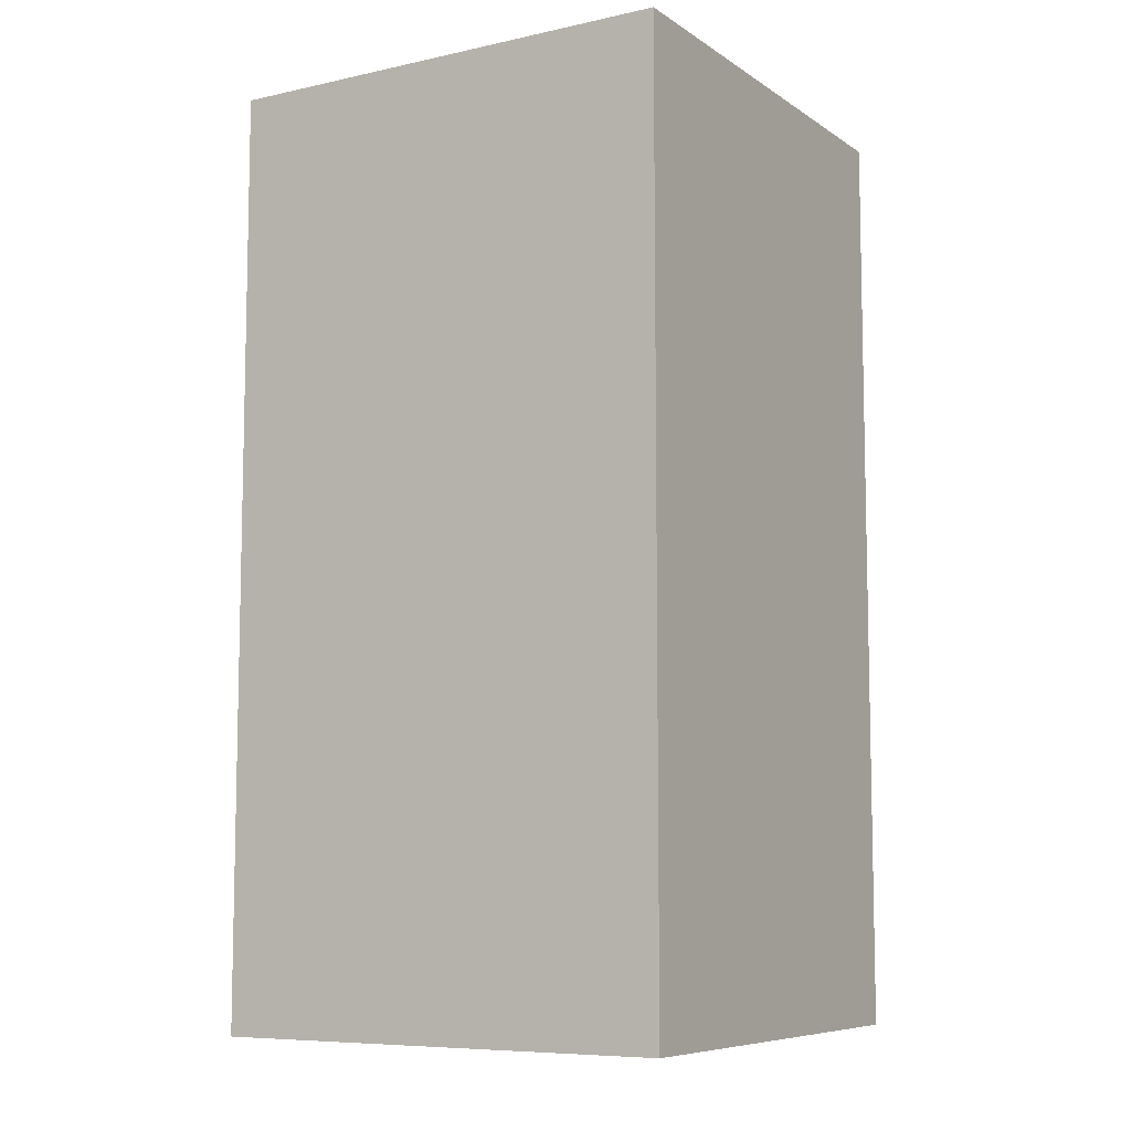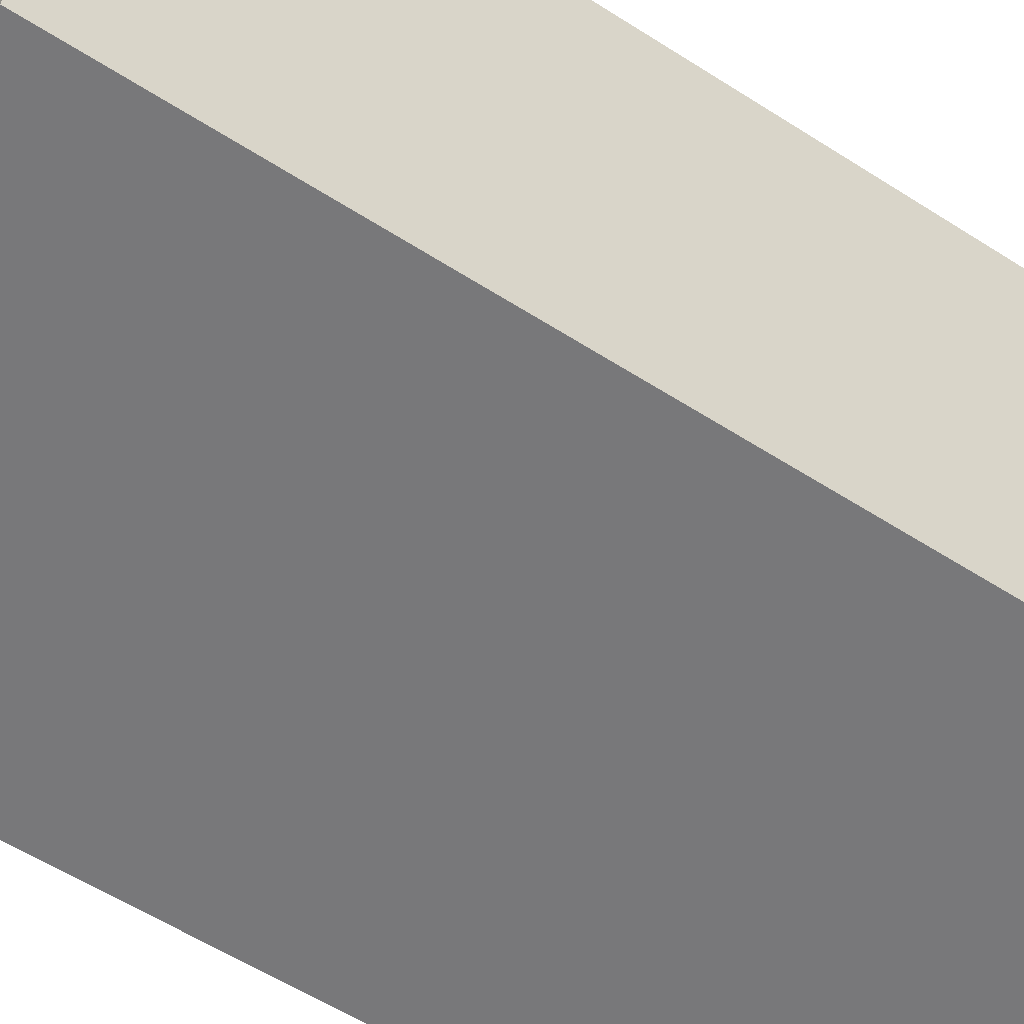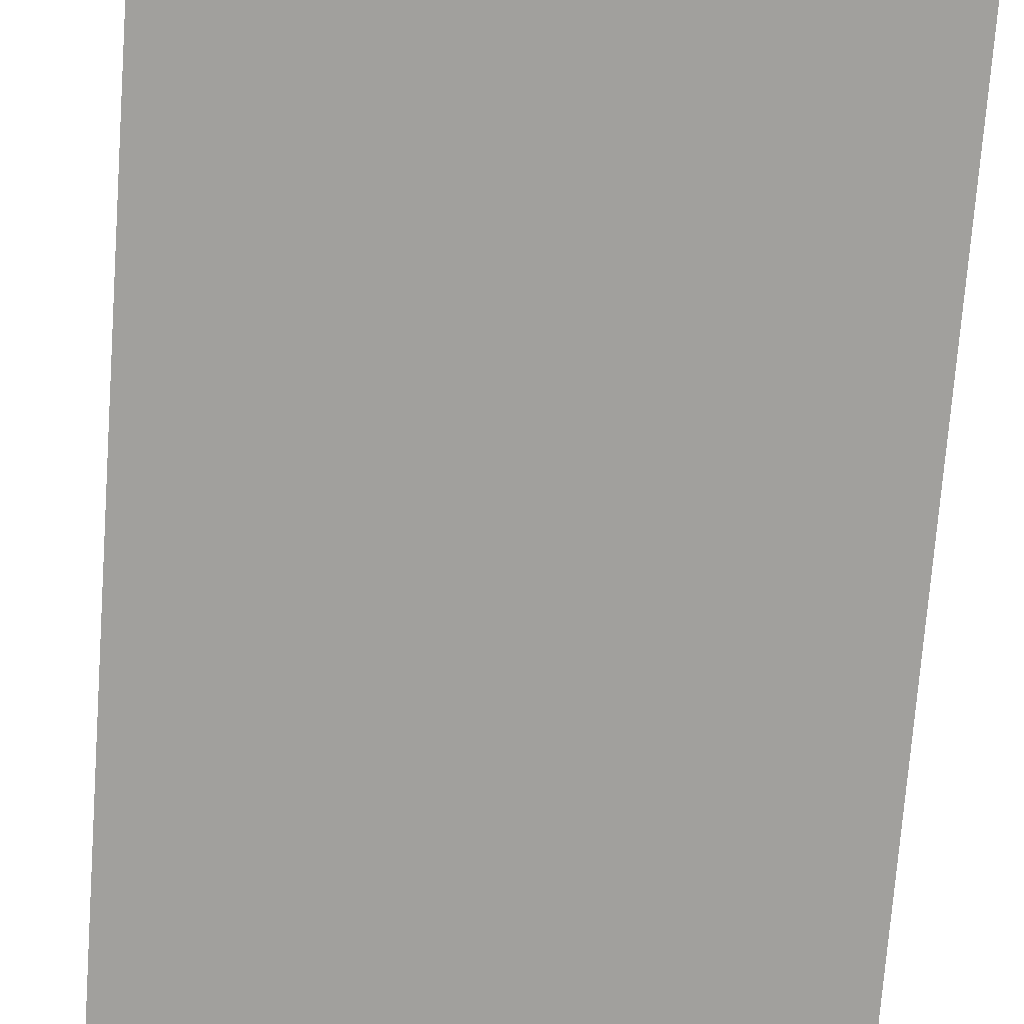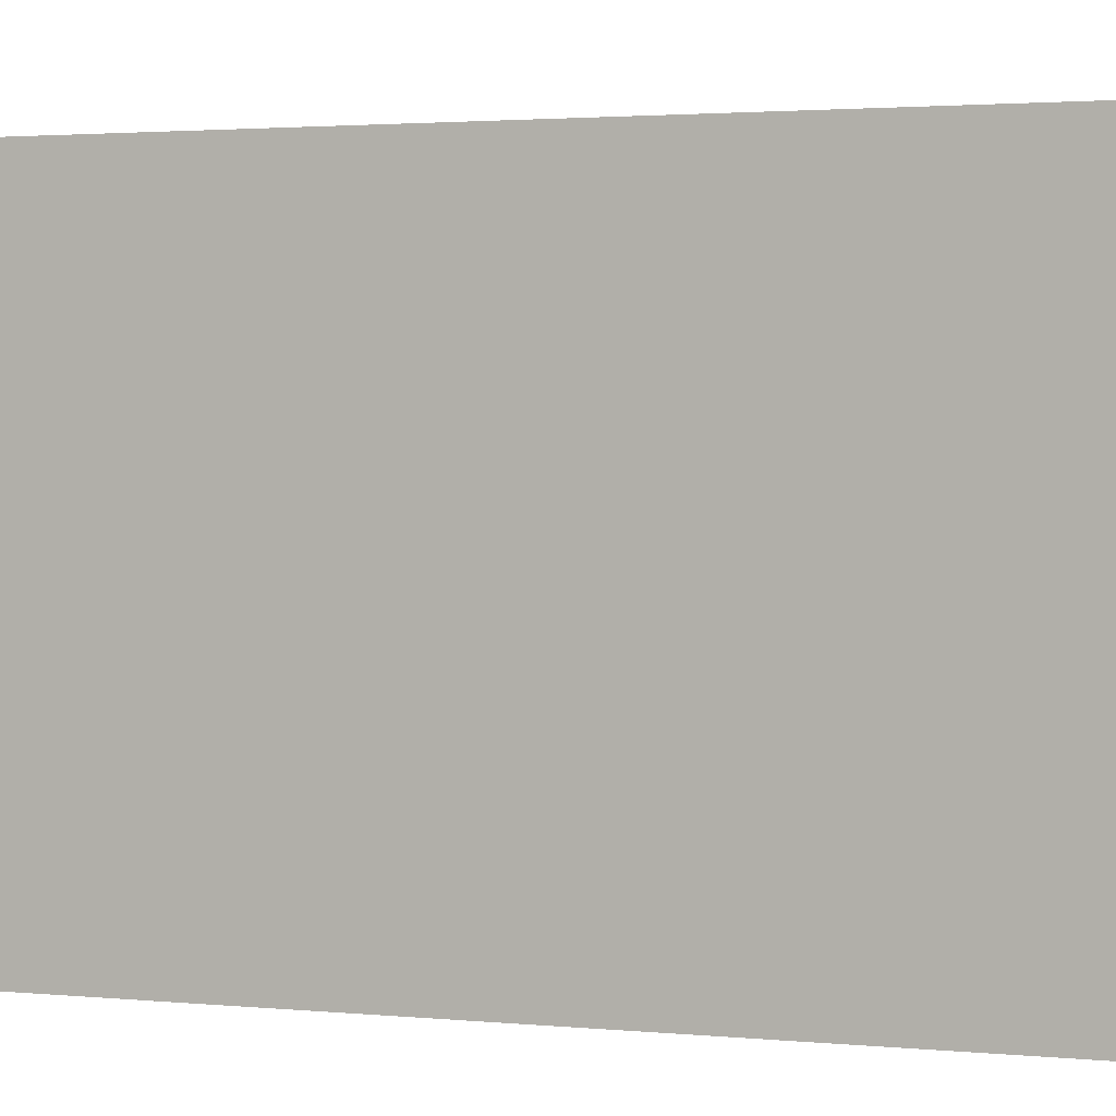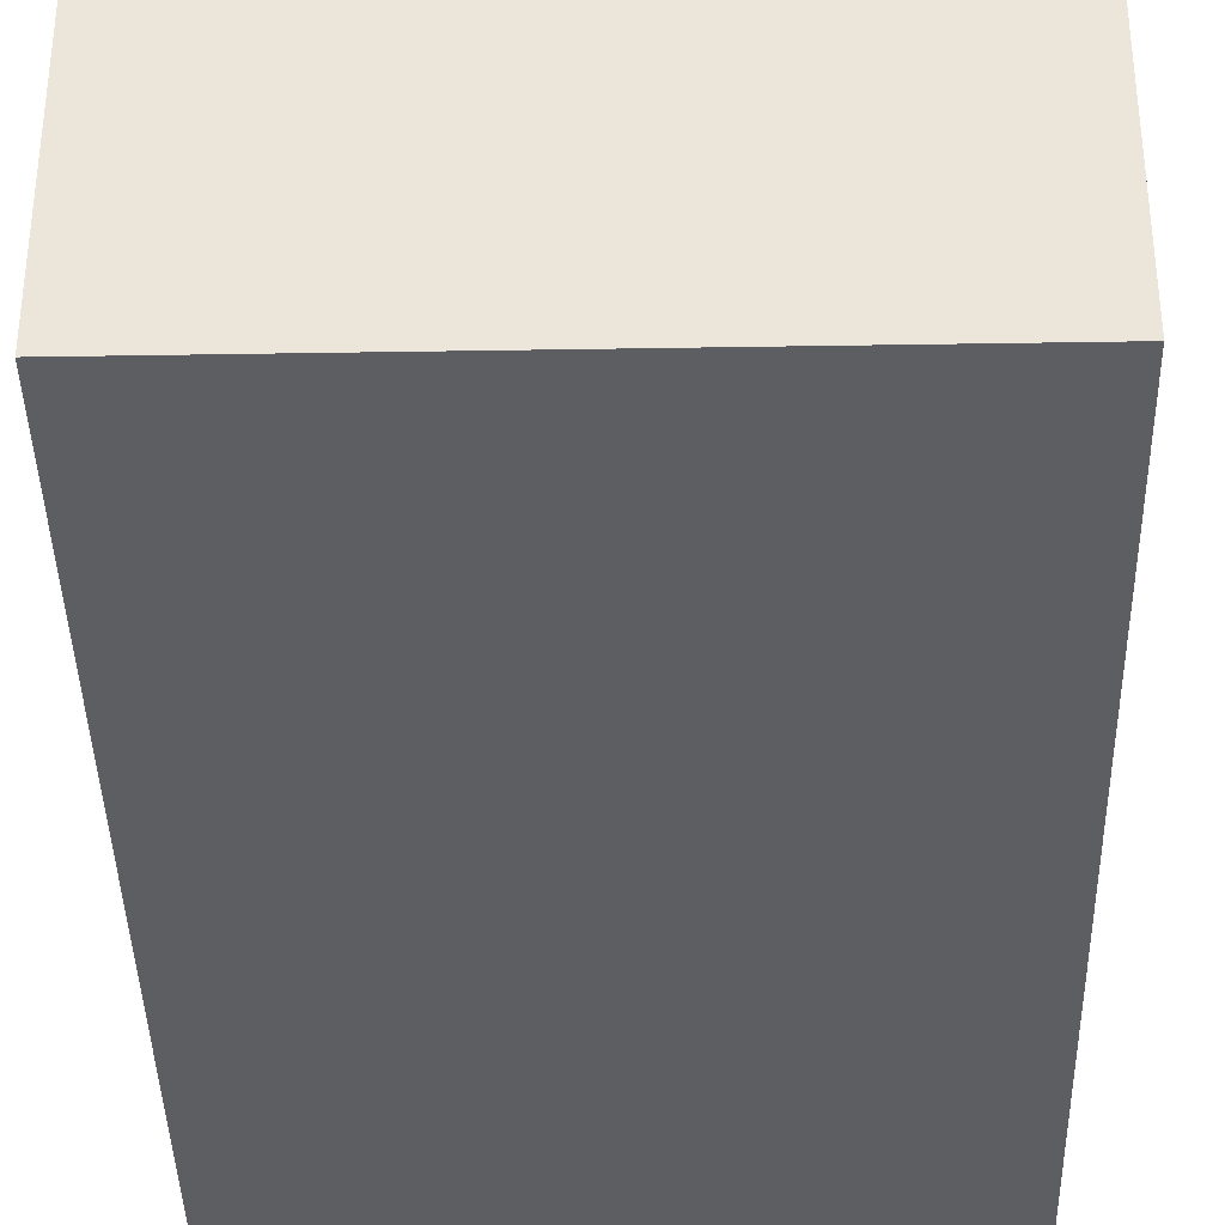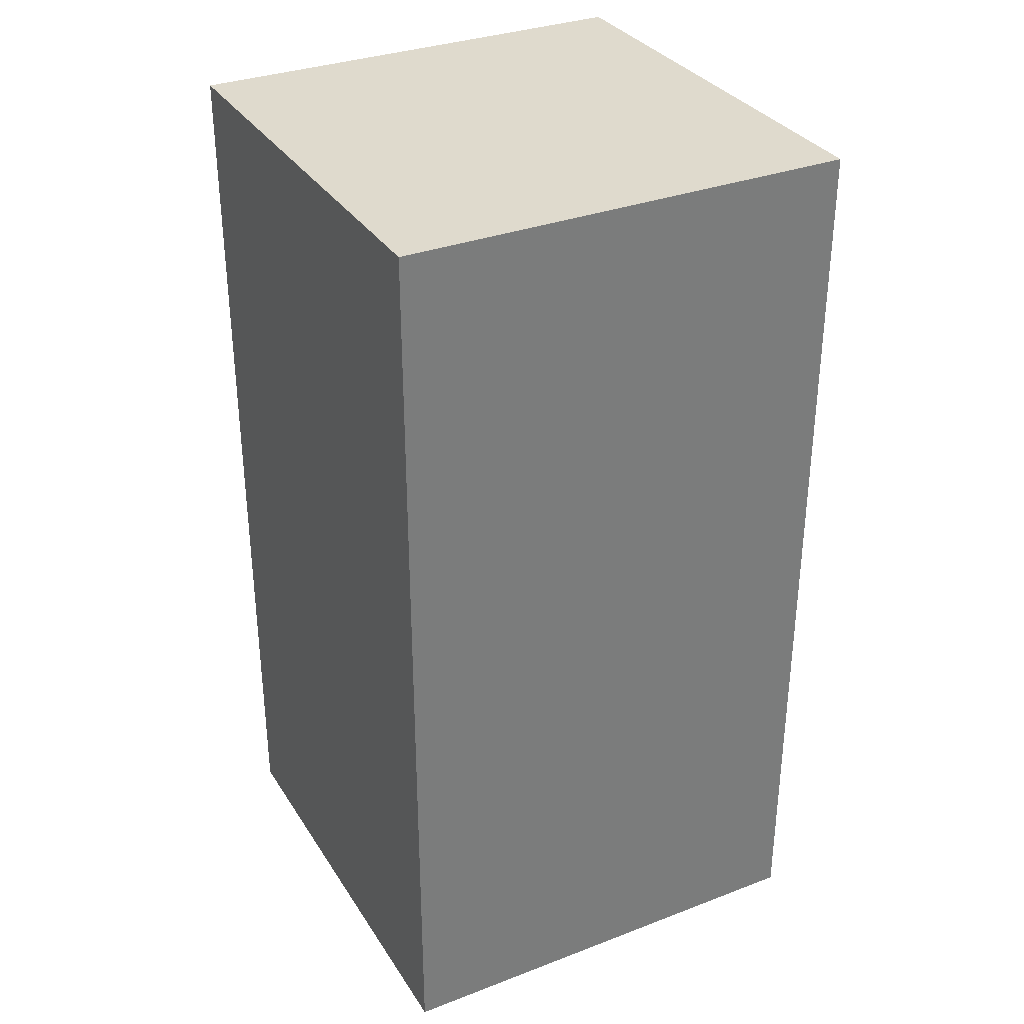
<metadata>
{"format":"obj","ext":"obj","renderer":"f3d","projection":"perspective","resolution":1024,"background":"white","views":[{"elev":-8.0,"azim":-59.0,"up":"+Z"},{"elev":-57.5,"azim":56.3,"up":"+Y"},{"elev":-71.6,"azim":-4.2,"up":"+Y"},{"elev":1.9,"azim":-68.1,"up":"+Y"},{"elev":-38.4,"azim":-178.8,"up":"+Y"},{"elev":32.9,"azim":-27.7,"up":"+Z"}]}
</metadata>
<code>
g 8
v -0.02811 0.02811 -0.1124
v 0.02811 0.02811 -0.1124
v 0.02811 0.02811 0
v -0.02811 0.02811 0
v -0.02811 -0.02811 -0.1124
v -0.02811 0.02811 -0.1124
v -0.02811 0.02811 0
v -0.02811 -0.02811 0
v 0.02811 -0.02811 0
v 0.02811 0.02811 0
v 0.02811 0.02811 -0.1124
v 0.02811 -0.02811 -0.1124
v -0.02811 -0.02811 0
v 0.02811 -0.02811 0
v 0.02811 -0.02811 -0.1124
v -0.02811 -0.02811 -0.1124
v 0.02811 -0.02811 -0.1124
v 0.02811 0.02811 -0.1124
v -0.02811 0.02811 -0.1124
v -0.02811 -0.02811 -0.1124
v -0.02811 -0.02811 0
v -0.02811 0.02811 0
v 0.02811 0.02811 0
v 0.02811 -0.02811 0
f -22 -23 -24
f -21 -22 -24
f -18 -19 -20
f -17 -18 -20
f -14 -15 -16
f -13 -14 -16
f -10 -11 -12
f -9 -10 -12
f -6 -7 -8
f -5 -6 -8
f -2 -3 -4
f -1 -2 -4

</code>
